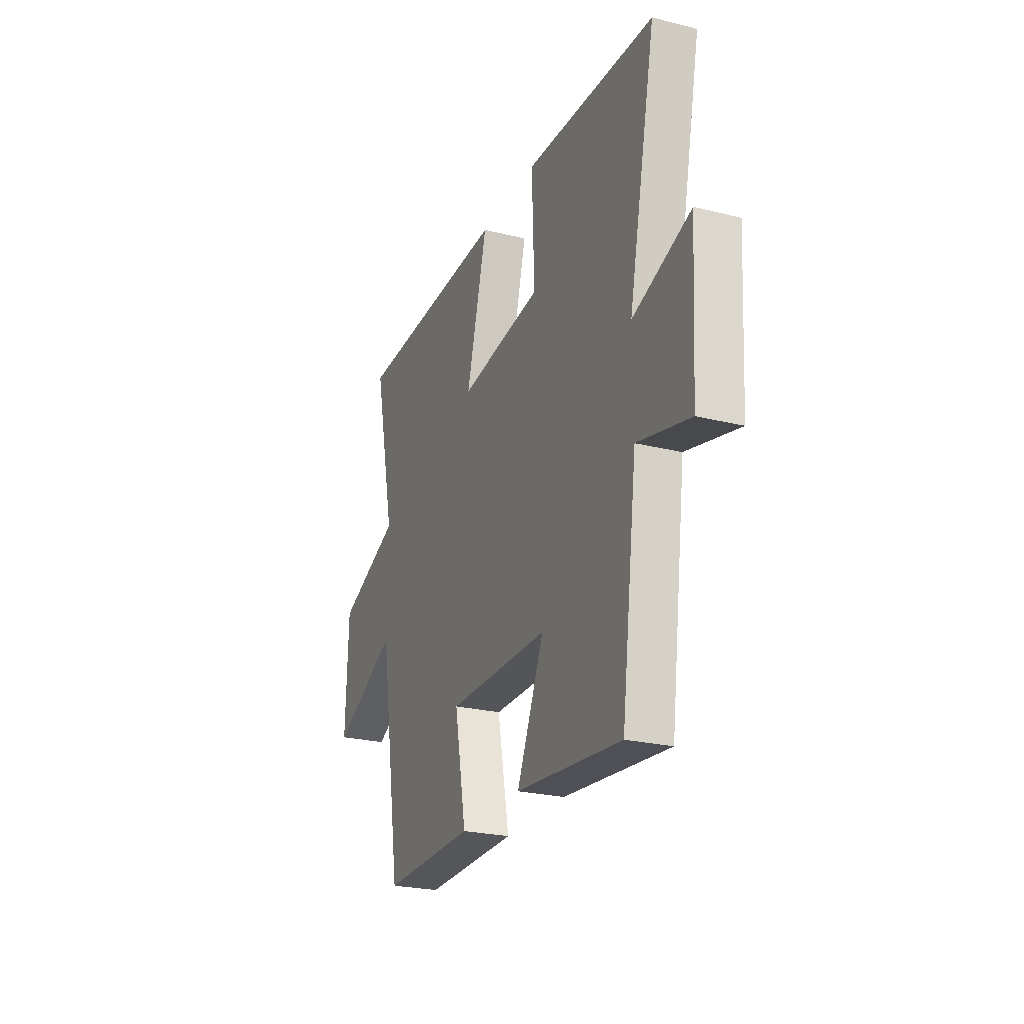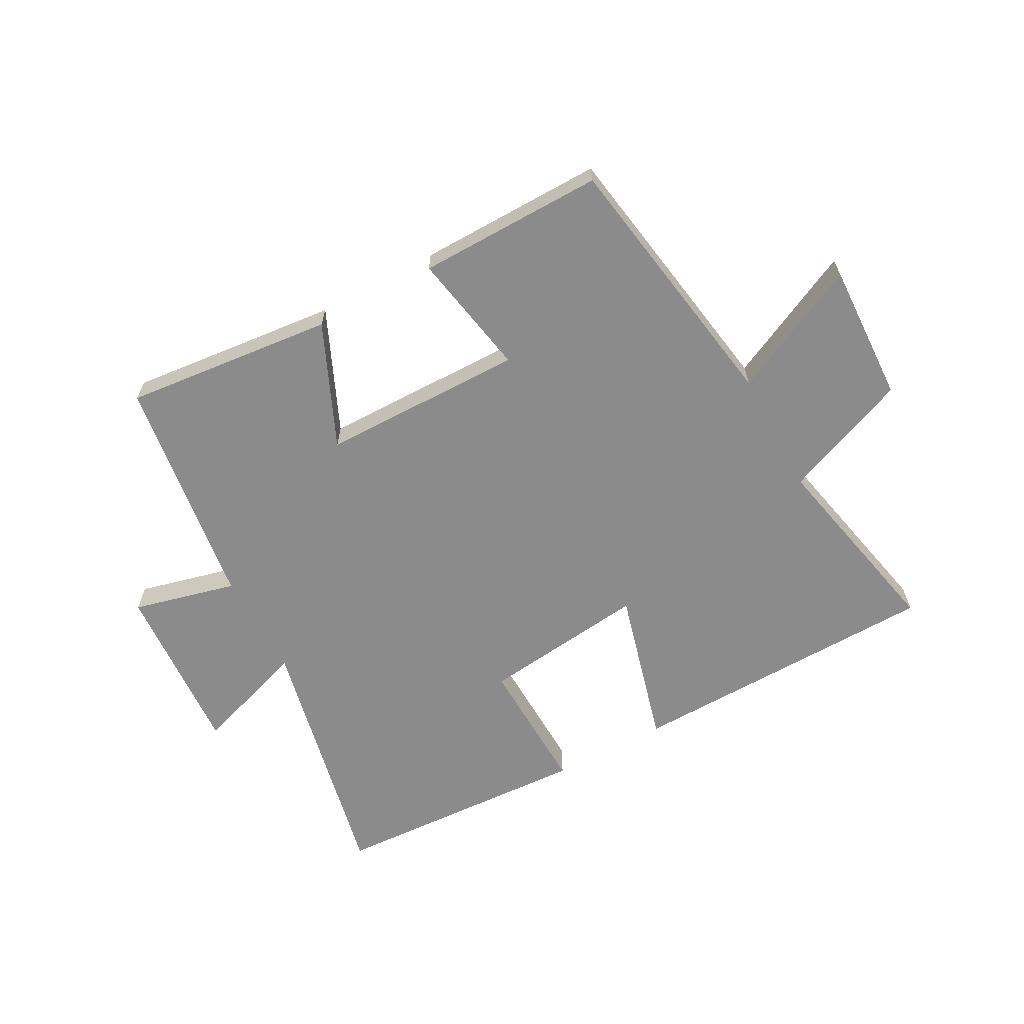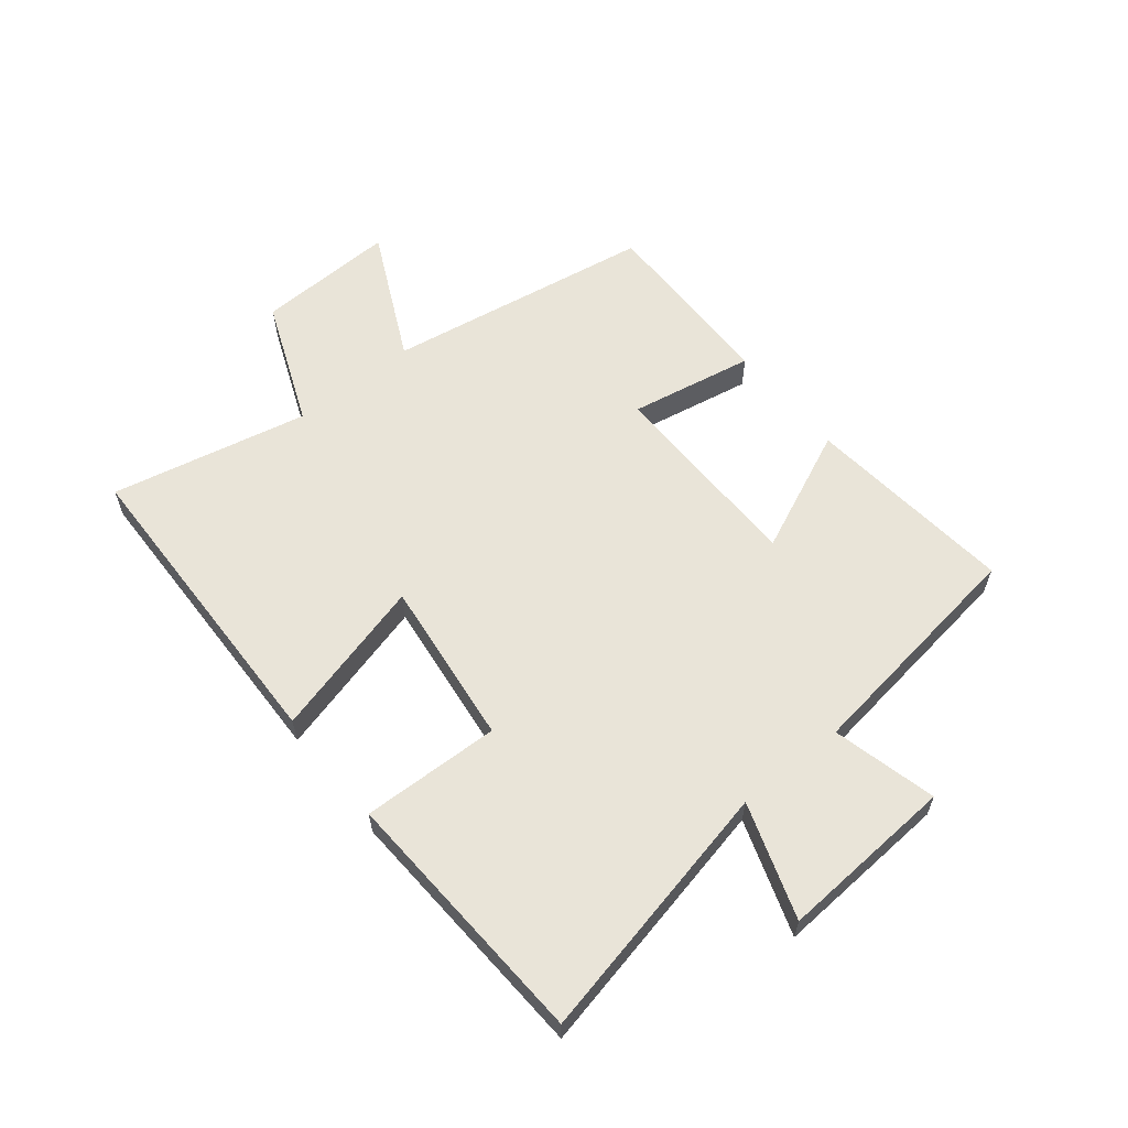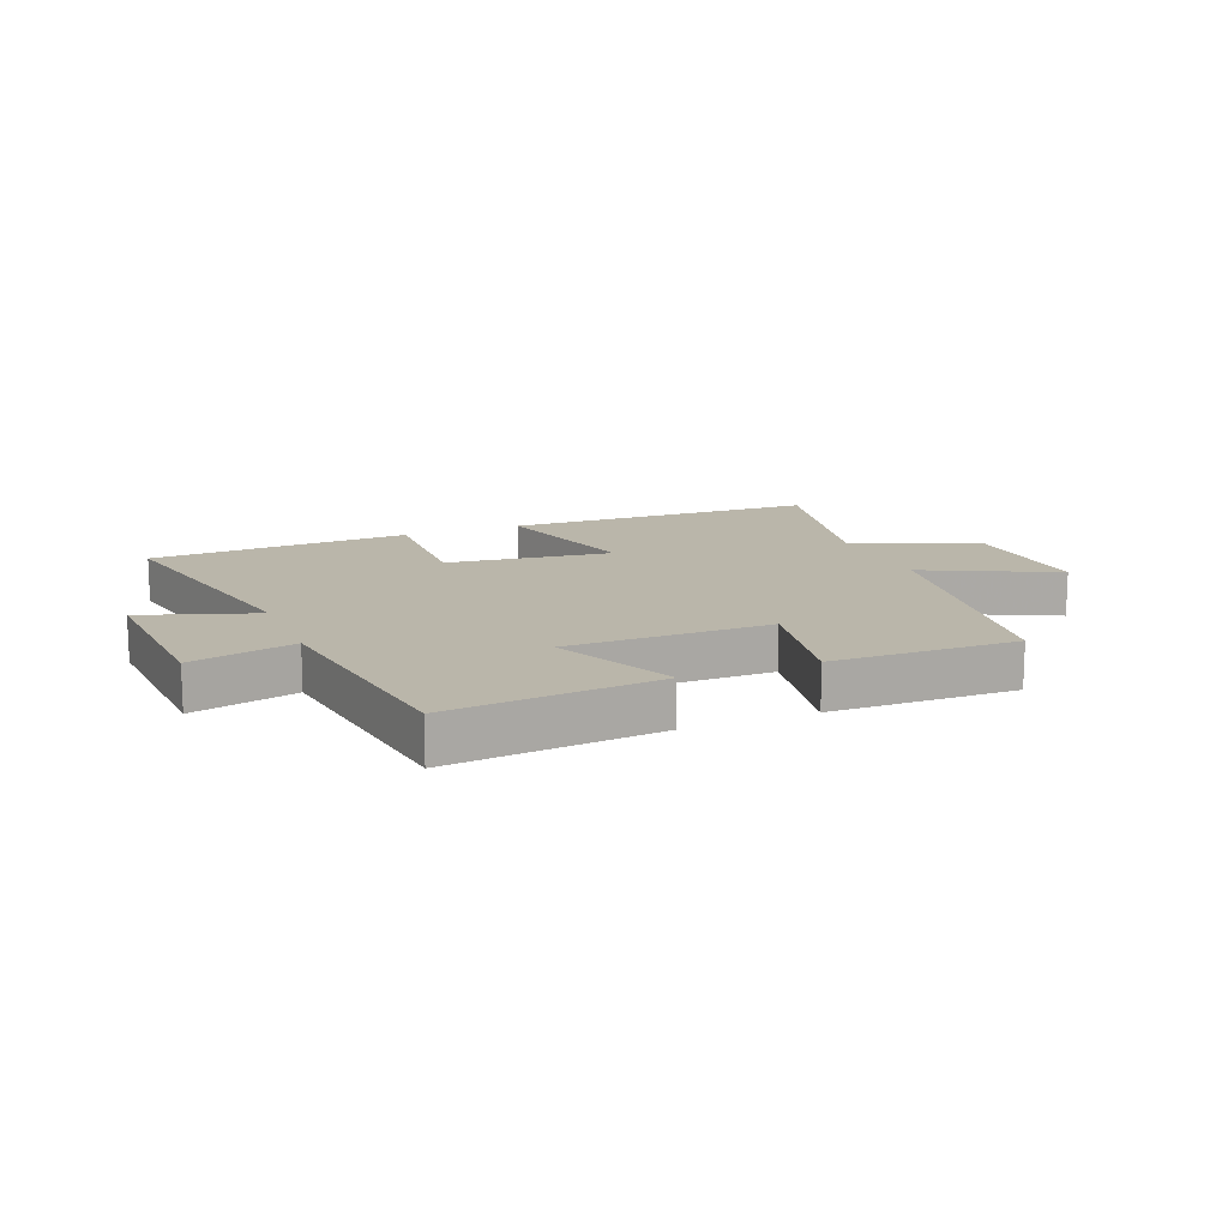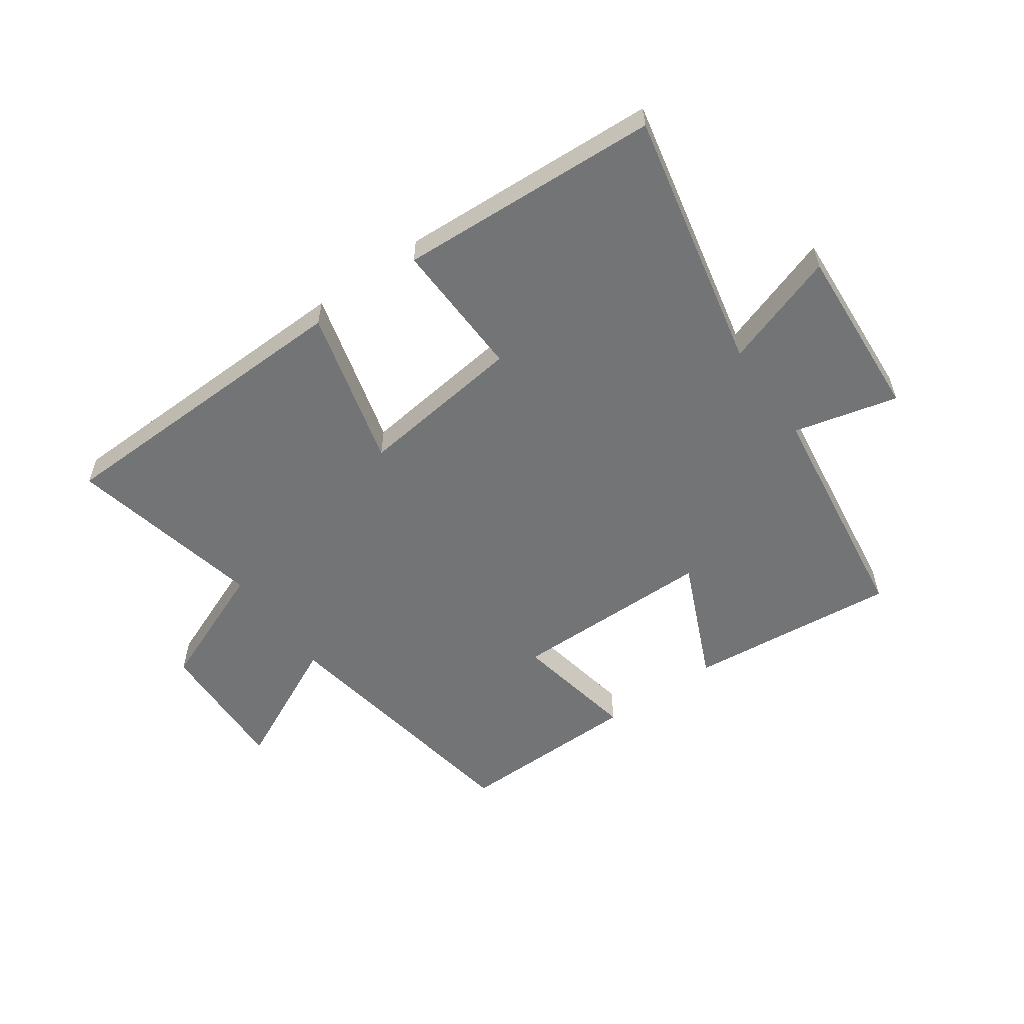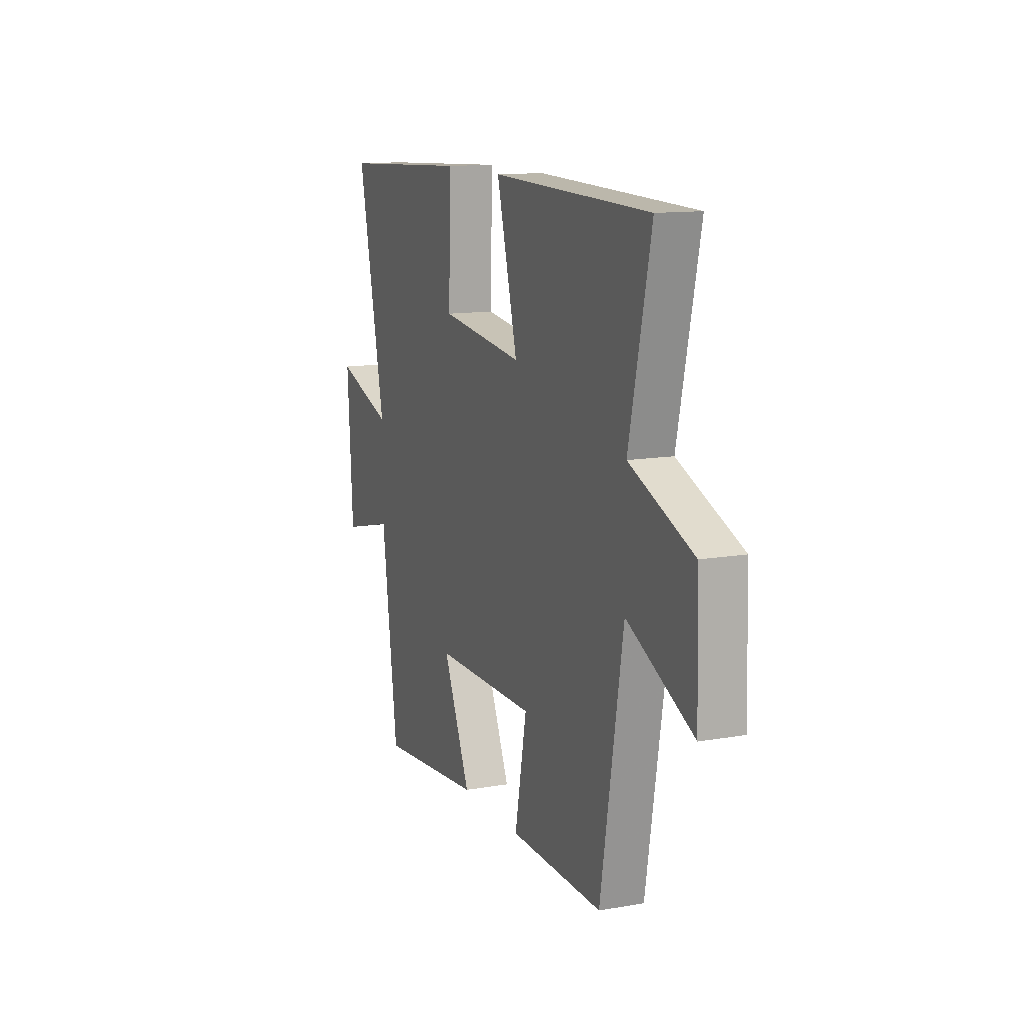
<metadata>
{"format":"obj","ext":"obj","renderer":"f3d","projection":"perspective","resolution":1024,"background":"white","views":[{"elev":-24.7,"azim":67.9,"up":"+Z"},{"elev":-63.8,"azim":-151.7,"up":"+Y"},{"elev":60.2,"azim":51.0,"up":"+Y"},{"elev":13.8,"azim":157.9,"up":"+Y"},{"elev":-56.1,"azim":35.2,"up":"+Y"},{"elev":12.7,"azim":-112.1,"up":"+Z"}]}
</metadata>
<code>
v -0.426 0.07 -0.505
v -0.5 0.07 -0.057
v -0.719 0.07 -0.163
v -0.711 0.07 0.071
v -0.5 0.07 0.157
v -0.572 0.07 0.486
v -0.045 0.07 0.5
v -0.115 0.07 0.235
v 0.163 0.07 0.269
v 0.155 0.07 0.5
v 0.592 0.07 0.478
v 0.5 0.07 0.043
v 0.692 0.07 0.108
v 0.674 0.07 -0.186
v 0.5 0.07 -0.143
v 0.447 0.07 -0.535
v 0.095 0.07 -0.5
v 0.186 0.07 -0.294
v -0.154 0.07 -0.292
v -0.115 0.07 -0.5
v -0.426 0 -0.505
v -0.5 0 -0.057
v -0.719 0 -0.163
v -0.711 0 0.071
v -0.5 0 0.157
v -0.572 0 0.486
v -0.045 0 0.5
v -0.115 0 0.235
v 0.163 0 0.269
v 0.155 0 0.5
v 0.592 0 0.478
v 0.5 0 0.043
v 0.692 0 0.108
v 0.674 0 -0.186
v 0.5 0 -0.143
v 0.447 0 -0.535
v 0.095 0 -0.5
v 0.186 0 -0.294
v -0.154 0 -0.292
v -0.115 0 -0.5
f 19 20 1 2
f 18 19 2
f 15 16 17 18
f 15 18 2
f 12 13 14 15
f 12 15 2
f 9 10 11 12
f 8 9 12 2
f 5 6 7 8
f 4 5 8
f 3 4 8
f 2 3 8
f 22 21 40 39
f 22 39 38
f 38 37 36 35
f 22 38 35
f 35 34 33 32
f 22 35 32
f 32 31 30 29
f 22 32 29 28
f 28 27 26 25
f 28 25 24
f 28 24 23
f 28 23 22
f 1 21 22 2
f 2 22 23 3
f 3 23 24 4
f 4 24 25 5
f 5 25 26 6
f 6 26 27 7
f 7 27 28 8
f 8 28 29 9
f 9 29 30 10
f 10 30 31 11
f 11 31 32 12
f 12 32 33 13
f 13 33 34 14
f 14 34 35 15
f 15 35 36 16
f 16 36 37 17
f 17 37 38 18
f 18 38 39 19
f 19 39 40 20
f 20 40 21 1

</code>
